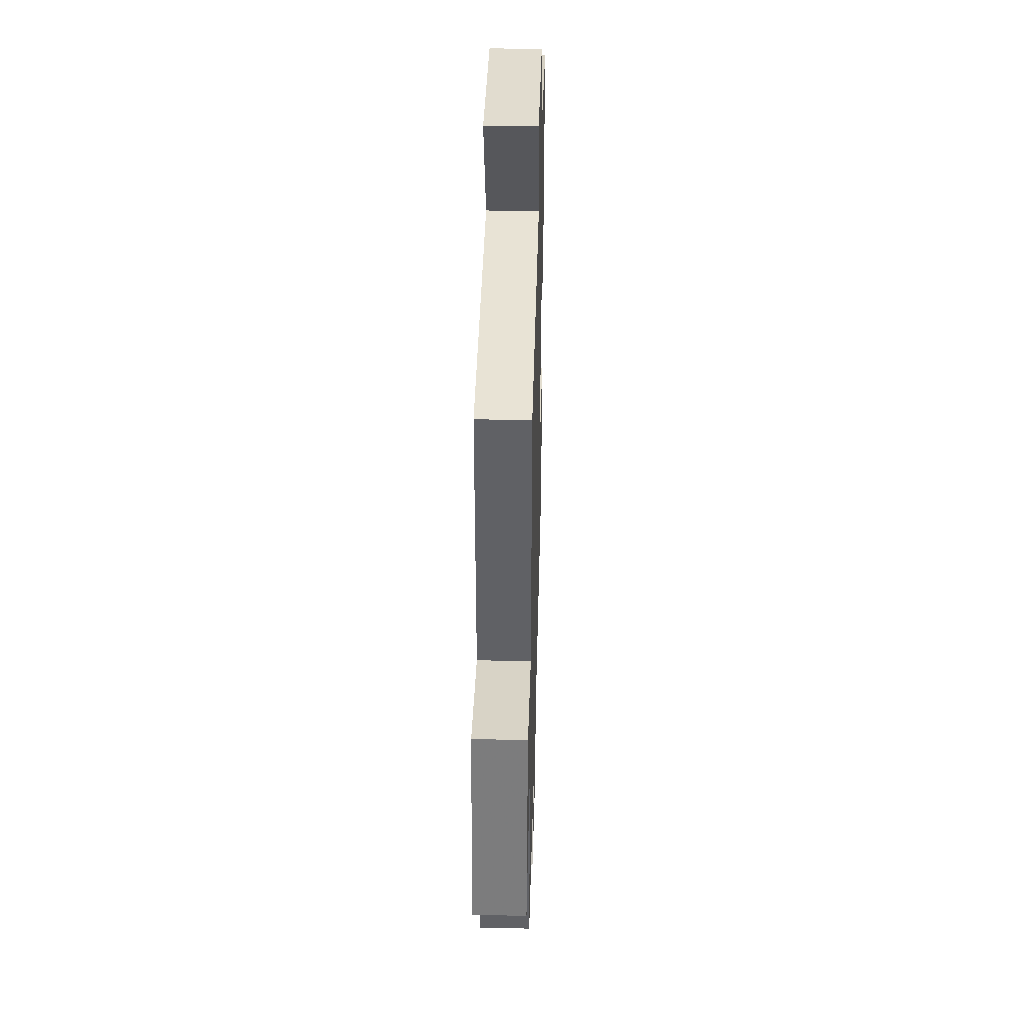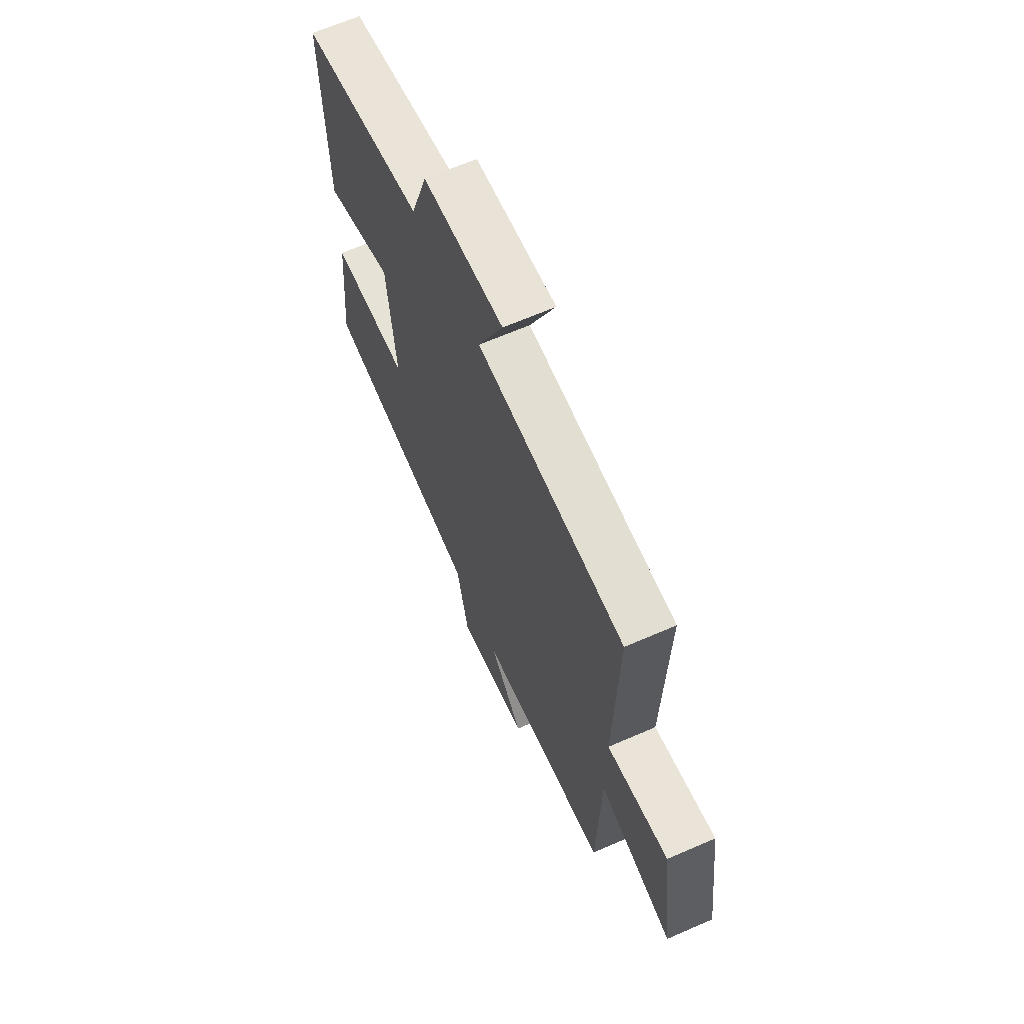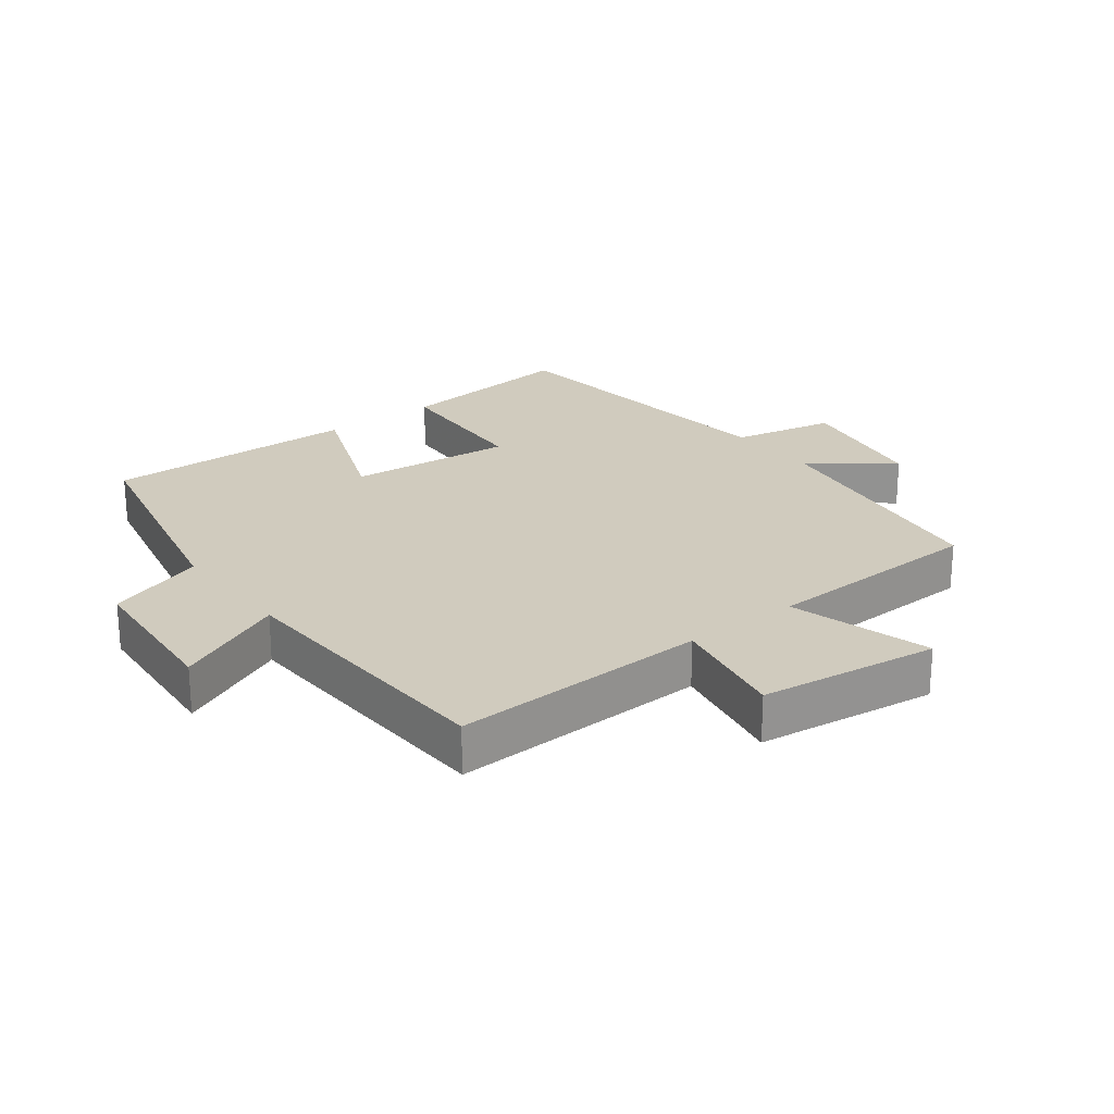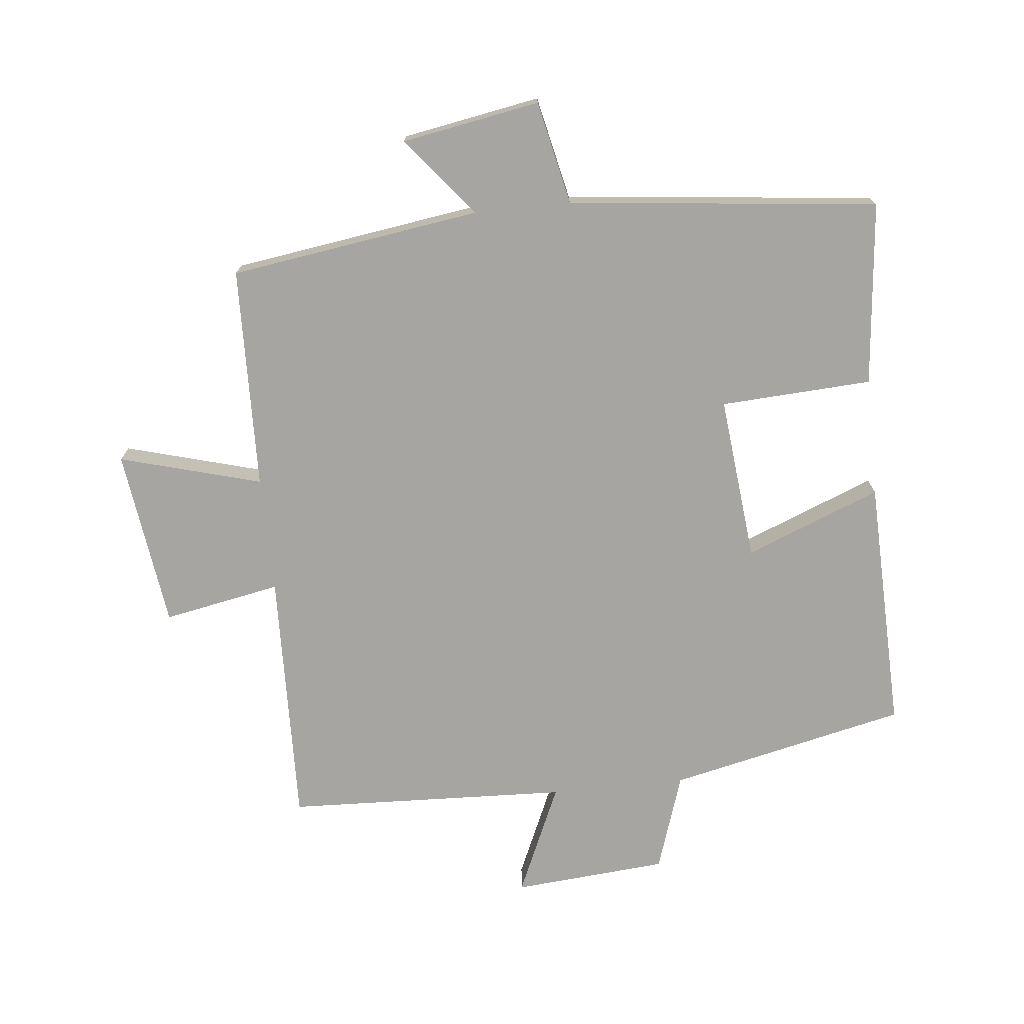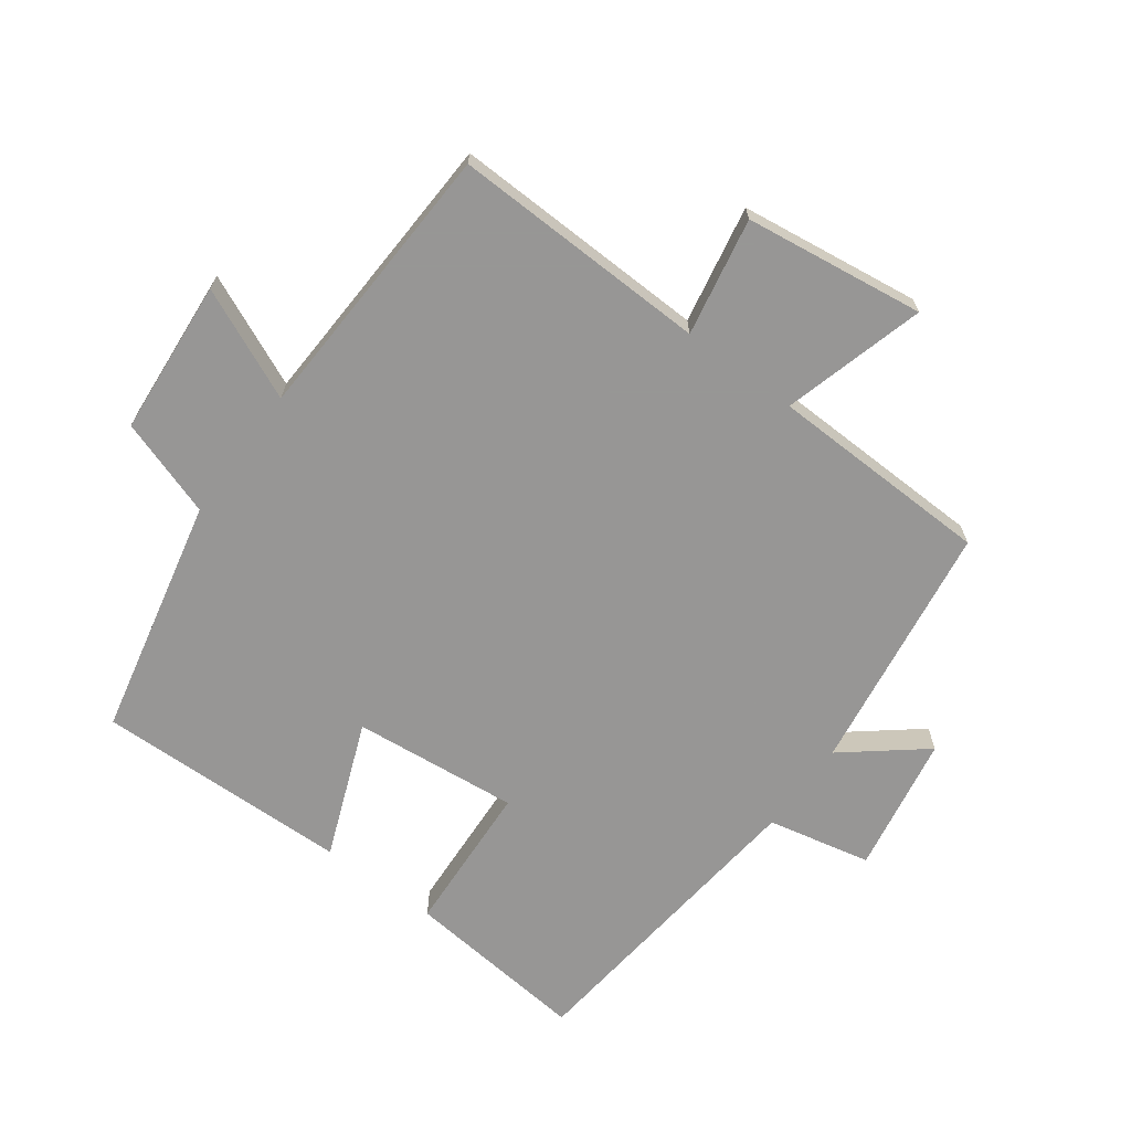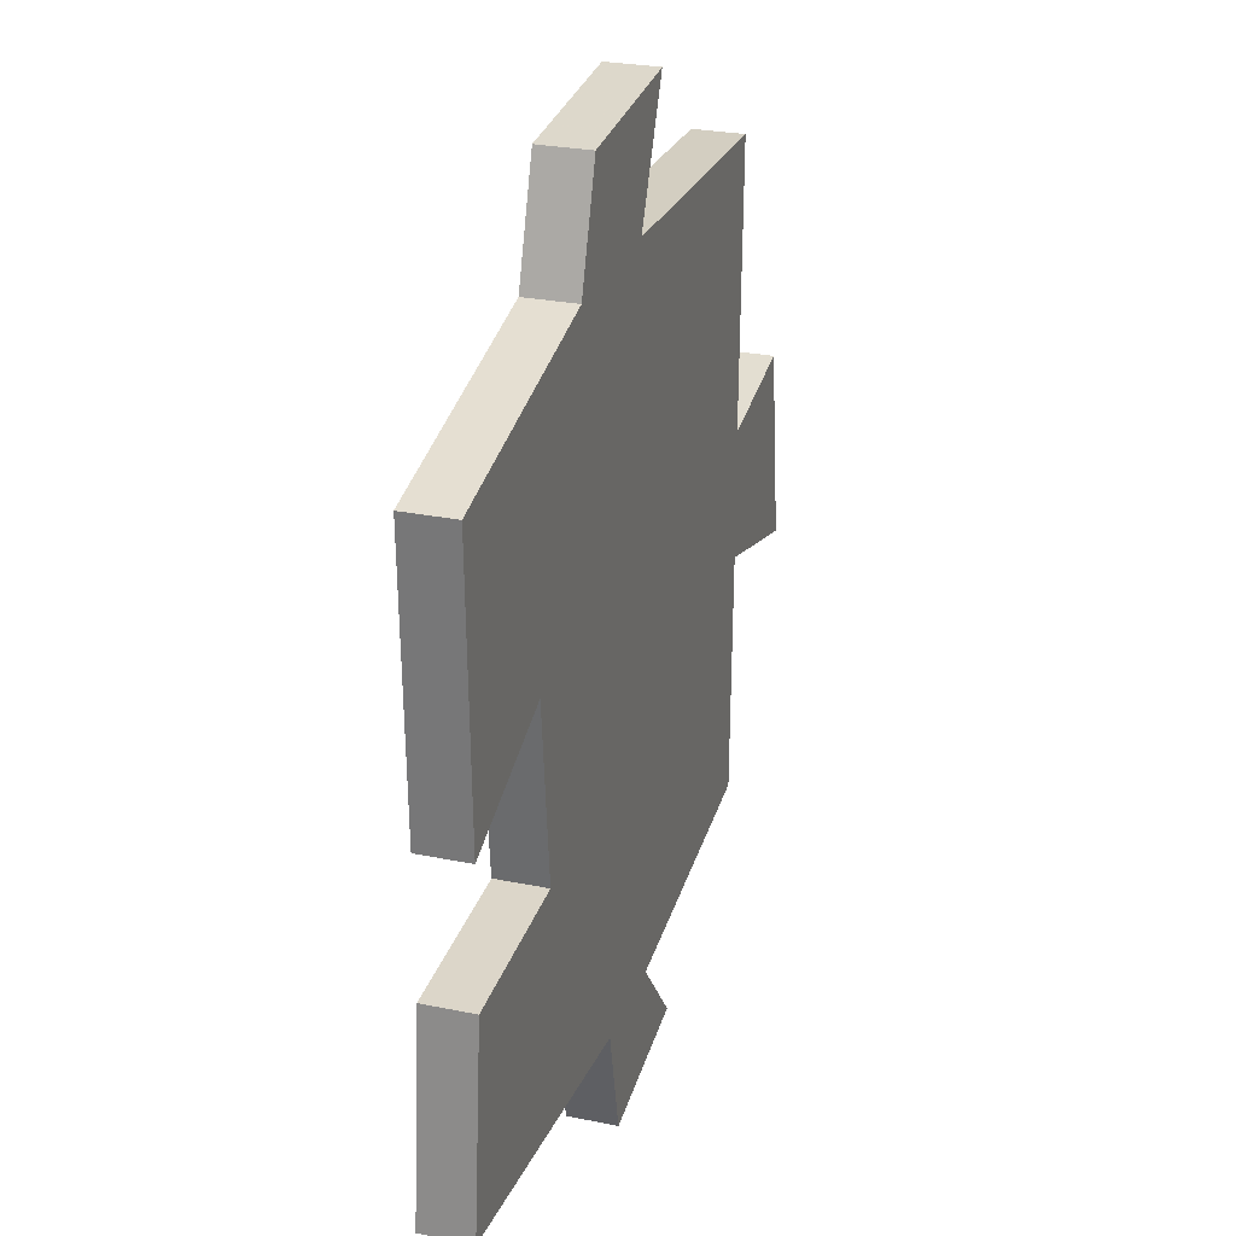
<metadata>
{"format":"obj","ext":"obj","renderer":"f3d","projection":"perspective","resolution":1024,"background":"white","views":[{"elev":38.9,"azim":91.5,"up":"+Z"},{"elev":65.6,"azim":66.3,"up":"+Z"},{"elev":23.6,"azim":52.2,"up":"+Y"},{"elev":-73.6,"azim":-174.1,"up":"+Y"},{"elev":-68.0,"azim":53.5,"up":"+Y"},{"elev":27.4,"azim":-72.5,"up":"+Z"}]}
</metadata>
<code>
v 0.491 0.07 -0.443
v 0.102 0.07 -0.5
v 0.201 0.07 -0.622
v -0.013 0.07 -0.66
v -0.048 0.07 -0.5
v -0.528 0.07 -0.448
v -0.5 0.07 -0.163
v -0.265 0.07 -0.15
v -0.291 0.07 0.106
v -0.5 0.07 0.023
v -0.511 0.07 0.417
v -0.142 0.07 0.5
v -0.092 0.07 0.652
v 0.148 0.07 0.672
v 0.072 0.07 0.5
v 0.511 0.07 0.482
v 0.5 0.07 0.084
v 0.682 0.07 0.119
v 0.72 0.07 -0.159
v 0.5 0.07 -0.098
v 0.491 0 -0.443
v 0.102 0 -0.5
v 0.201 0 -0.622
v -0.013 0 -0.66
v -0.048 0 -0.5
v -0.528 0 -0.448
v -0.5 0 -0.163
v -0.265 0 -0.15
v -0.291 0 0.106
v -0.5 0 0.023
v -0.511 0 0.417
v -0.142 0 0.5
v -0.092 0 0.652
v 0.148 0 0.672
v 0.072 0 0.5
v 0.511 0 0.482
v 0.5 0 0.084
v 0.682 0 0.119
v 0.72 0 -0.159
v 0.5 0 -0.098
f 17 18 19 20
f 17 20 1 2
f 15 16 17 2
f 12 13 14 15
f 11 12 15
f 10 11 15
f 9 10 15
f 8 9 15 2
f 7 8 2
f 6 7 2
f 5 6 2
f 2 3 4 5
f 40 39 38 37
f 22 21 40 37
f 22 37 36 35
f 35 34 33 32
f 35 32 31
f 35 31 30
f 35 30 29
f 22 35 29 28
f 22 28 27
f 22 27 26
f 22 26 25
f 25 24 23 22
f 1 21 22 2
f 2 22 23 3
f 3 23 24 4
f 4 24 25 5
f 5 25 26 6
f 6 26 27 7
f 7 27 28 8
f 8 28 29 9
f 9 29 30 10
f 10 30 31 11
f 11 31 32 12
f 12 32 33 13
f 13 33 34 14
f 14 34 35 15
f 15 35 36 16
f 16 36 37 17
f 17 37 38 18
f 18 38 39 19
f 19 39 40 20
f 20 40 21 1

</code>
